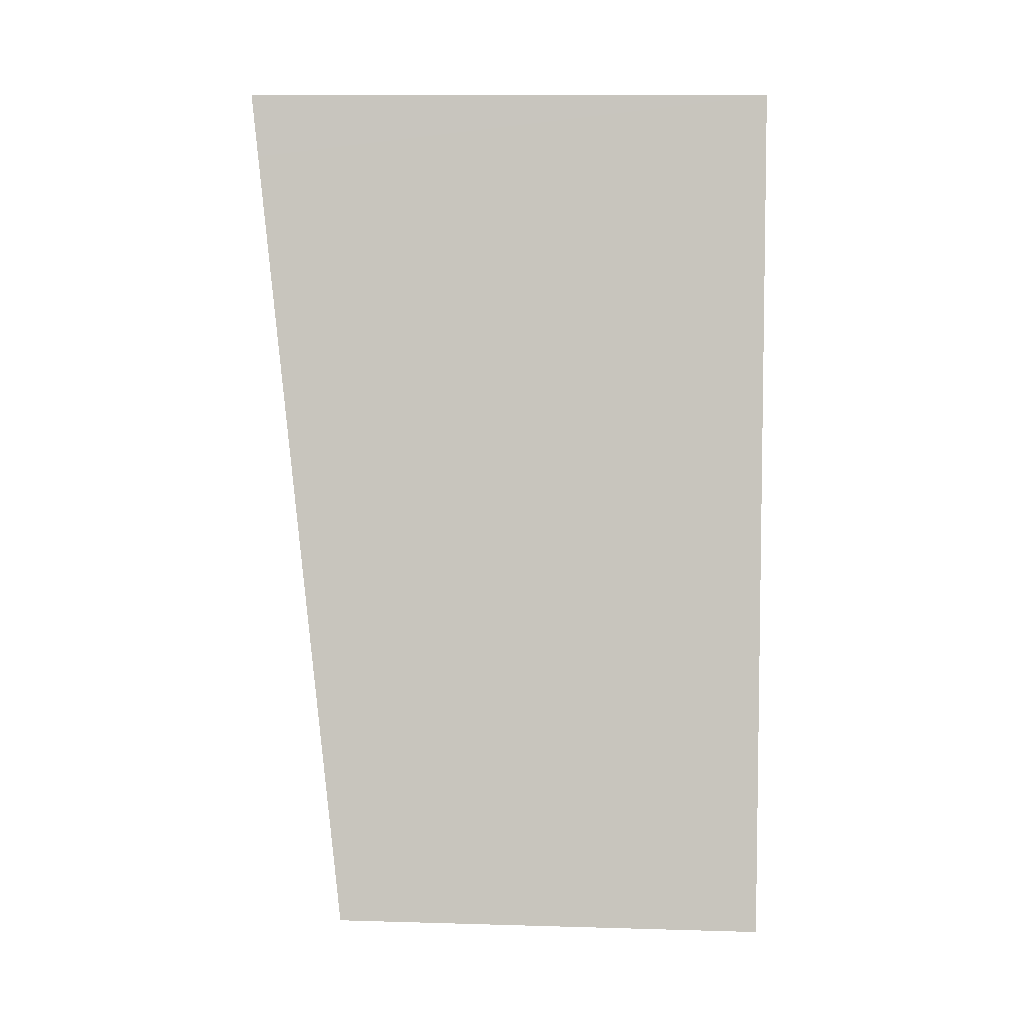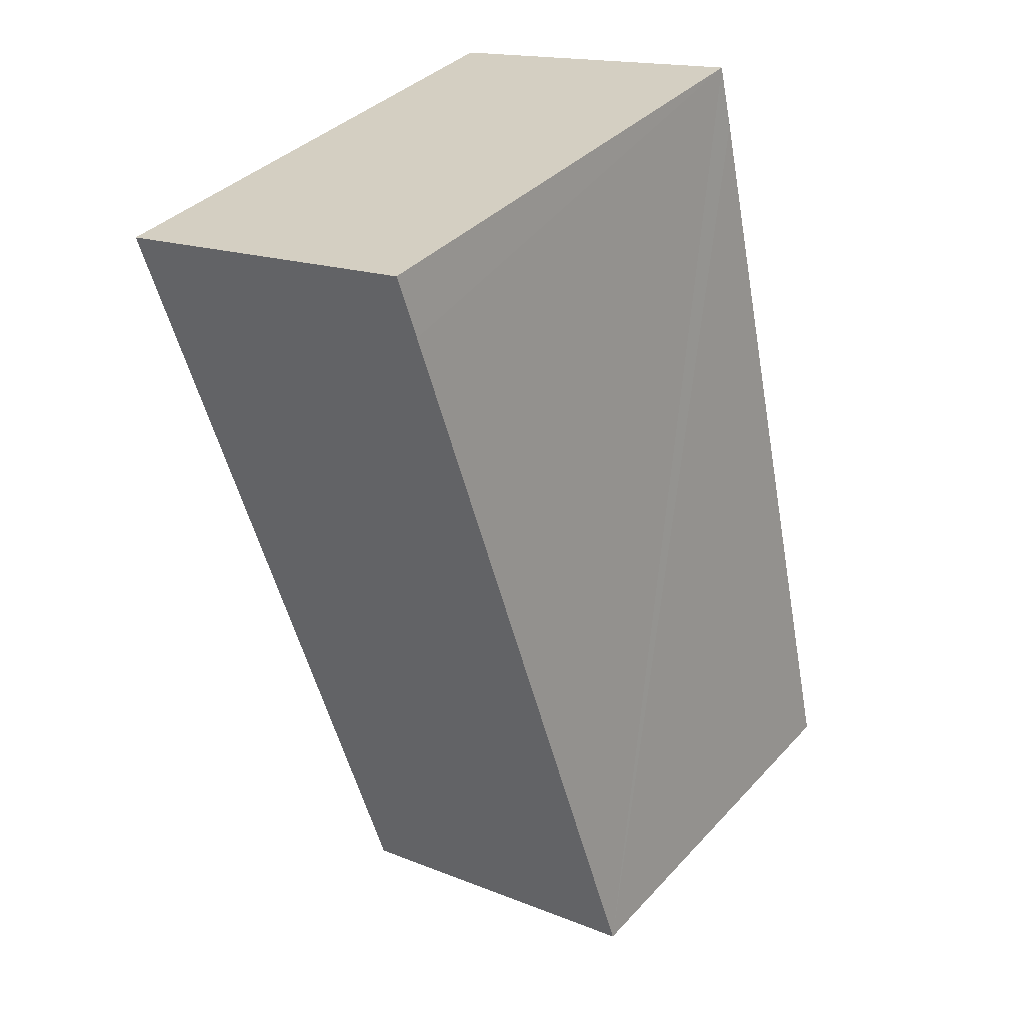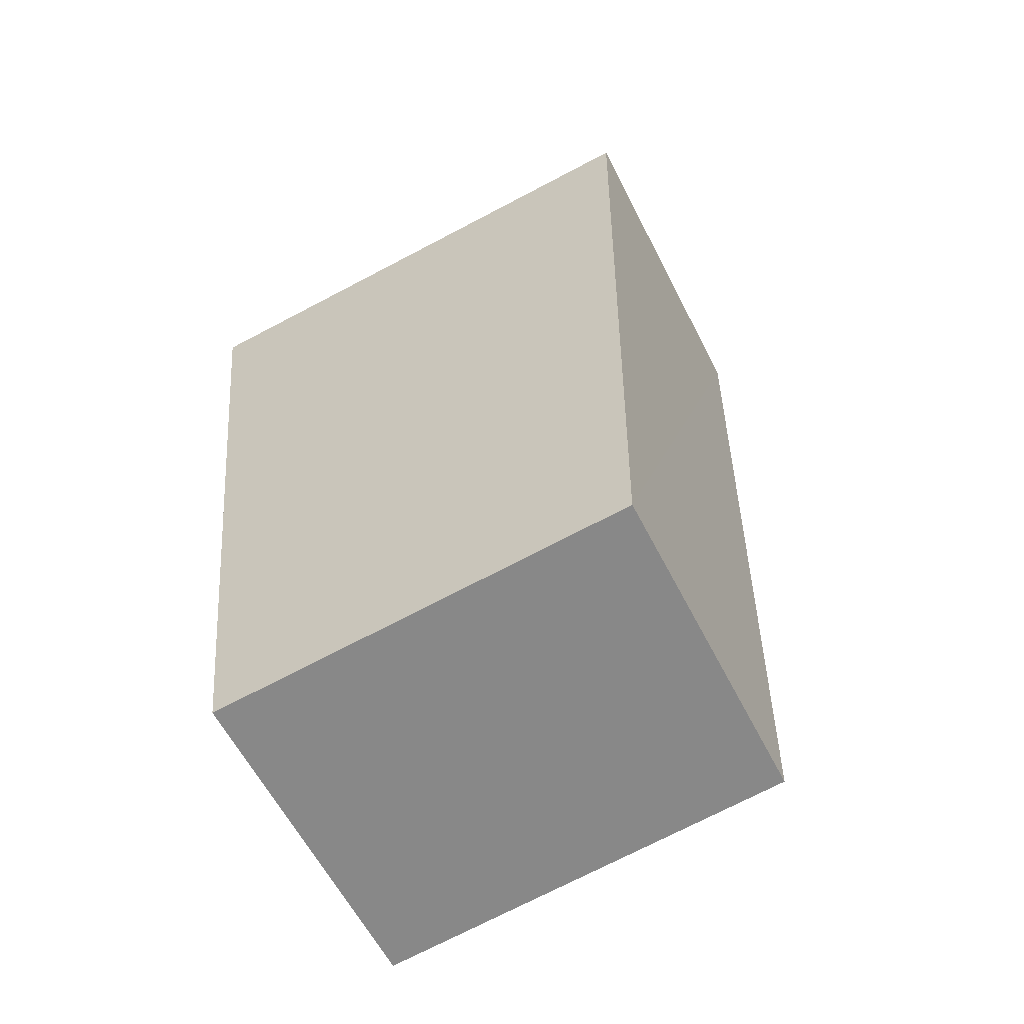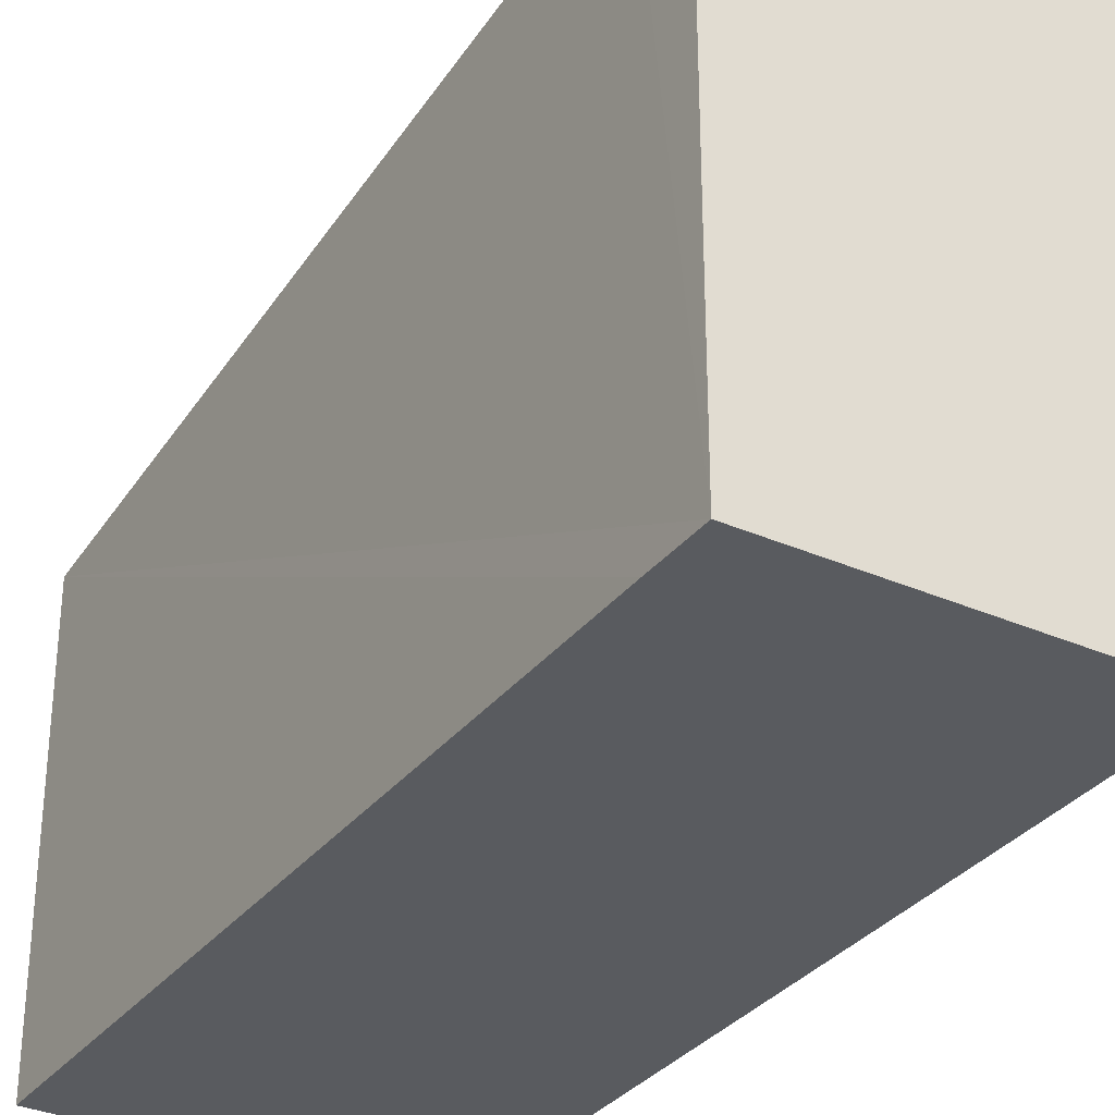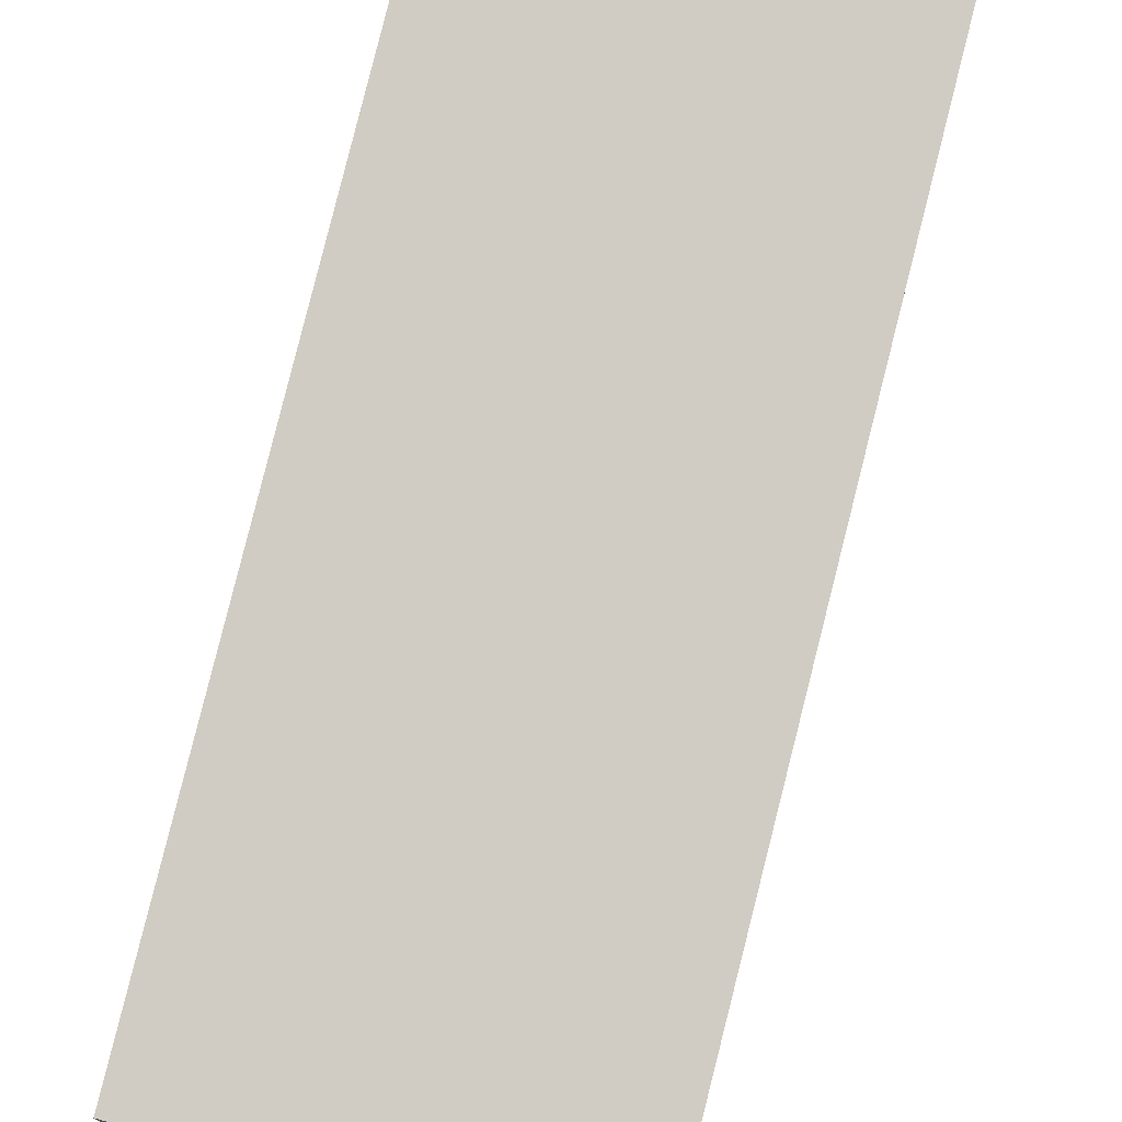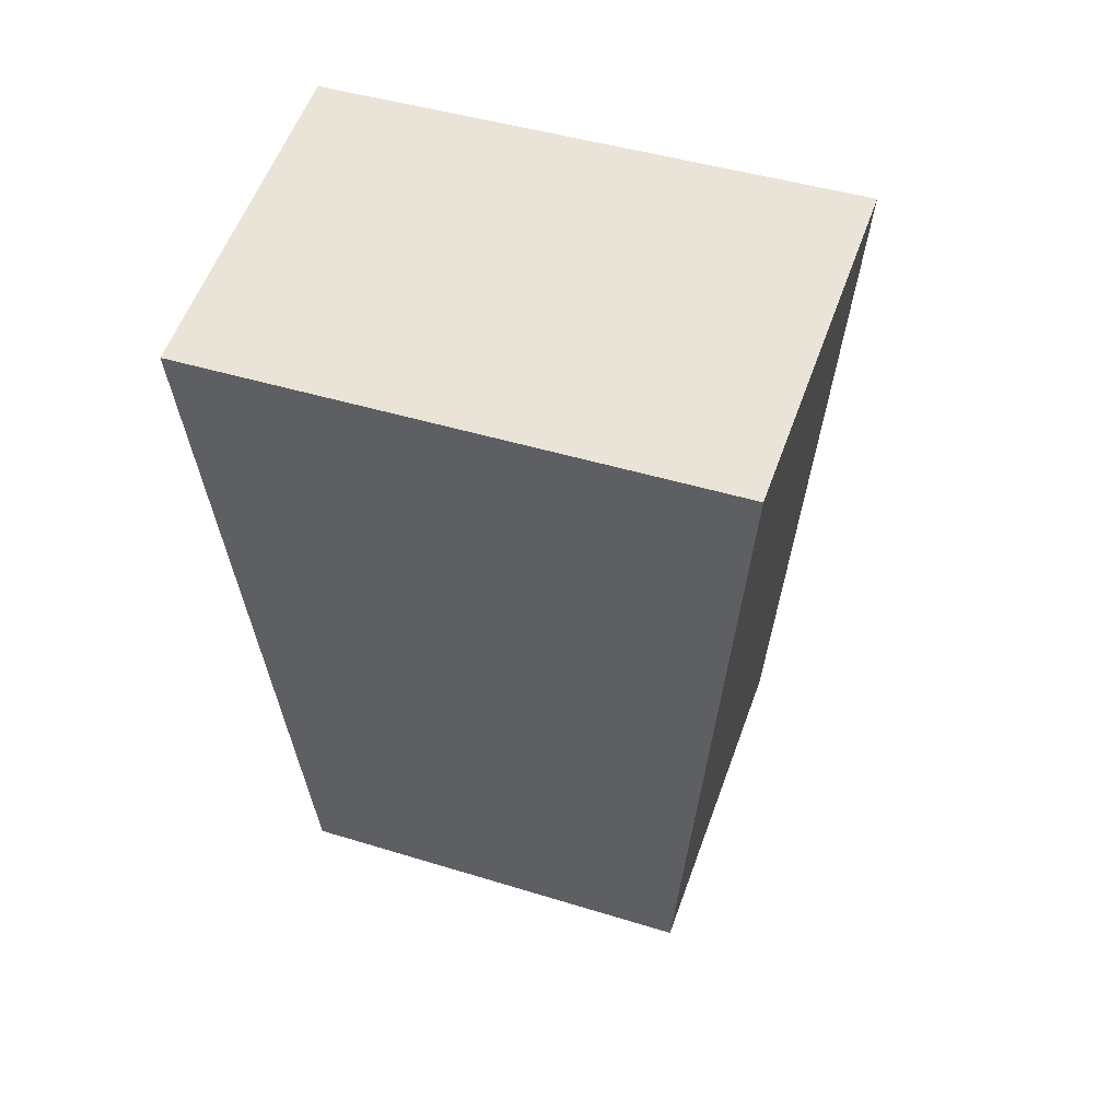
<metadata>
{"format":"obj","ext":"obj","renderer":"f3d","projection":"perspective","resolution":1024,"background":"white","views":[{"elev":11.4,"azim":-85.9,"up":"+Z"},{"elev":37.1,"azim":-143.1,"up":"+Z"},{"elev":-73.6,"azim":117.5,"up":"+Z"},{"elev":-32.6,"azim":-18.9,"up":"+Y"},{"elev":76.6,"azim":-153.2,"up":"+Y"},{"elev":43.4,"azim":110.2,"up":"+Z"}]}
</metadata>
<code>
v  4.961 6.3 -1.108
v  2.753 7.902 12.33
v  7.685 7.903 11.24
v  2.54 7.782 11.41
v  0 6.3 3.858e-16
v  7.685 -6.883e-16 11.24
v  2.753 -7.552e-16 12.33
v  4.961 6.785e-17 -1.108
v  0 0 0
v  2.54 -6.987e-16 11.41
g defaultobject
f 1 2 3
f 2 1 4
f 4 1 5
f 2 6 3
f 6 2 7
f 6 1 3
f 1 6 8
f 8 5 1
f 5 8 9
f 4 7 2
f 7 4 5
f 7 5 10
f 10 5 9
f 7 8 6
f 8 7 10
f 8 10 9

</code>
